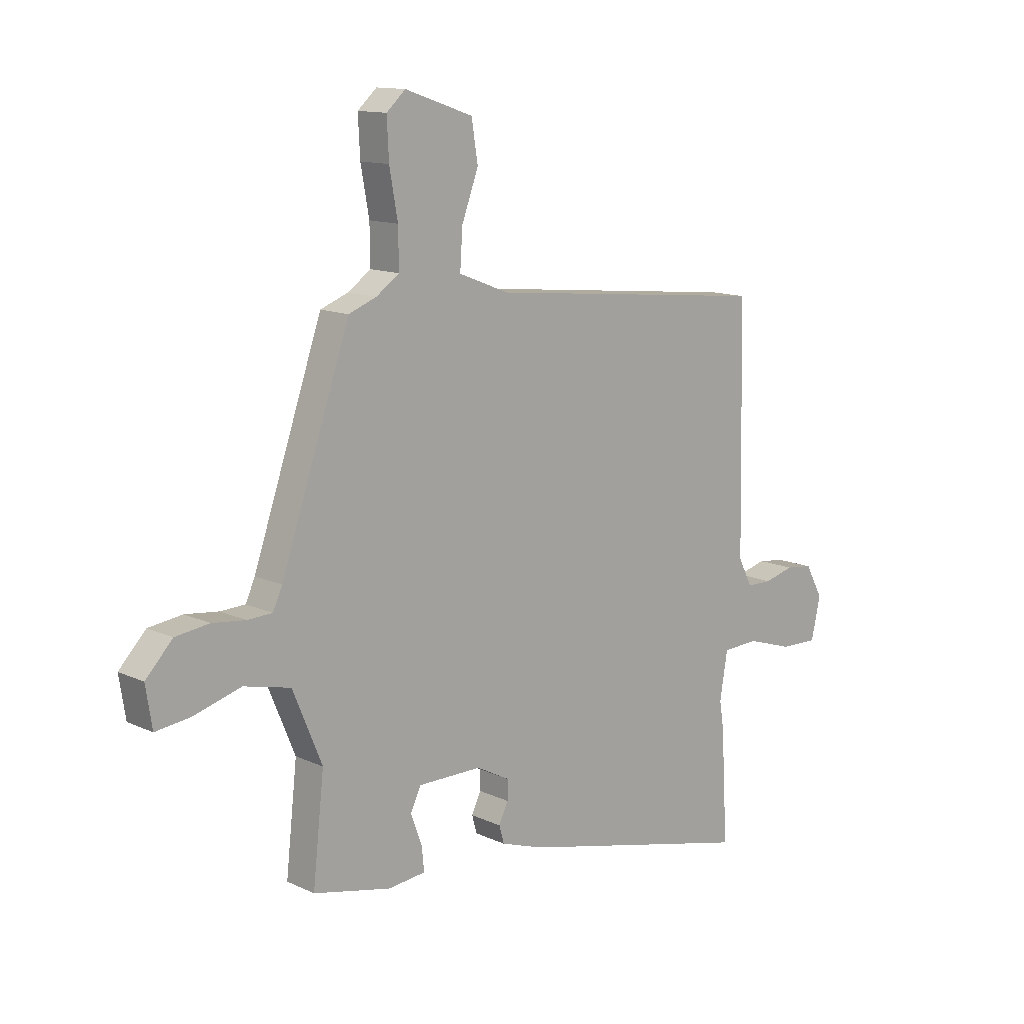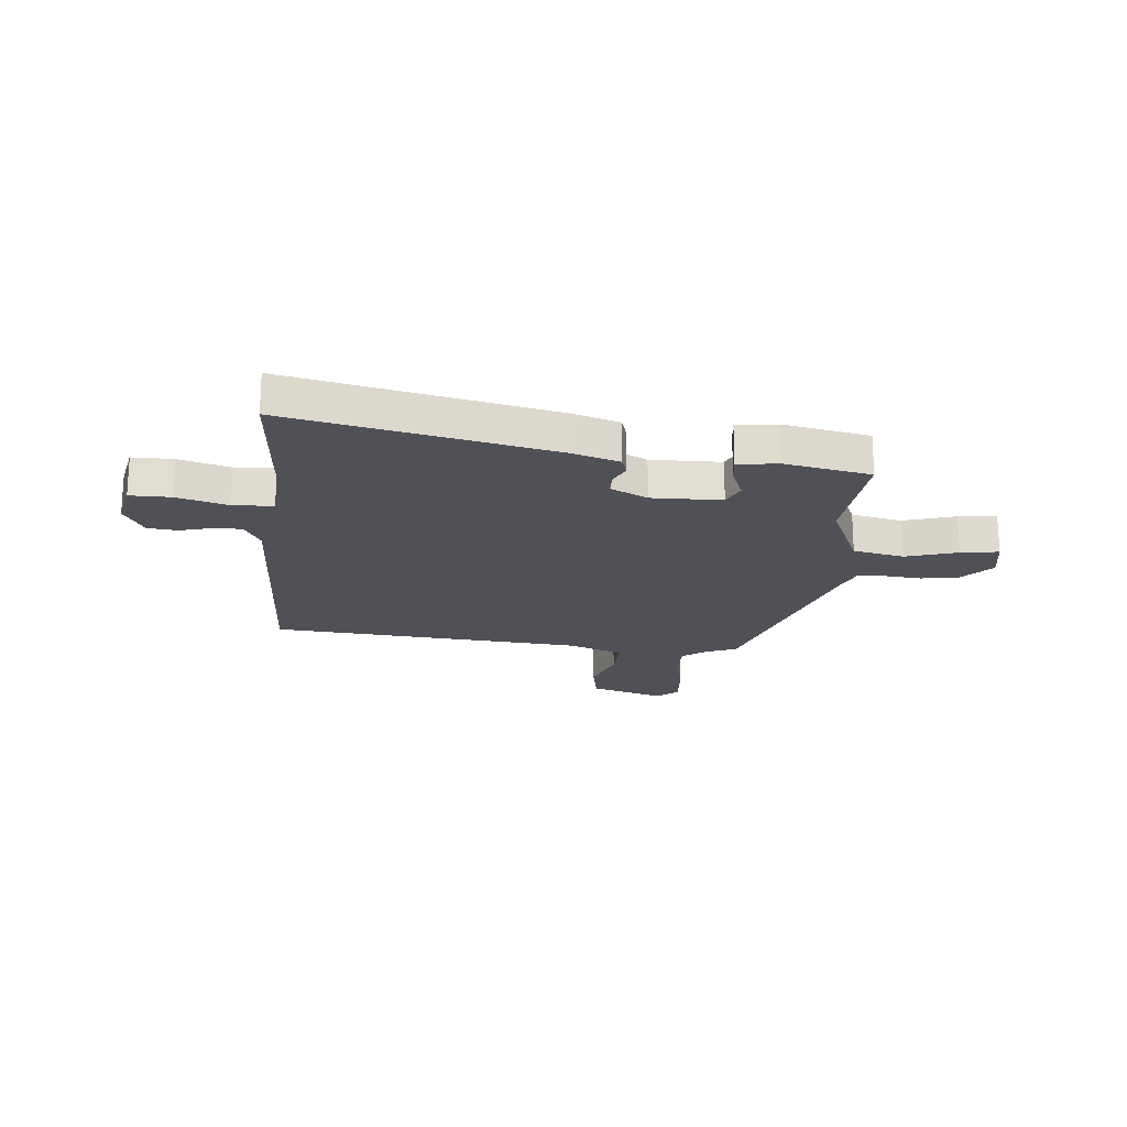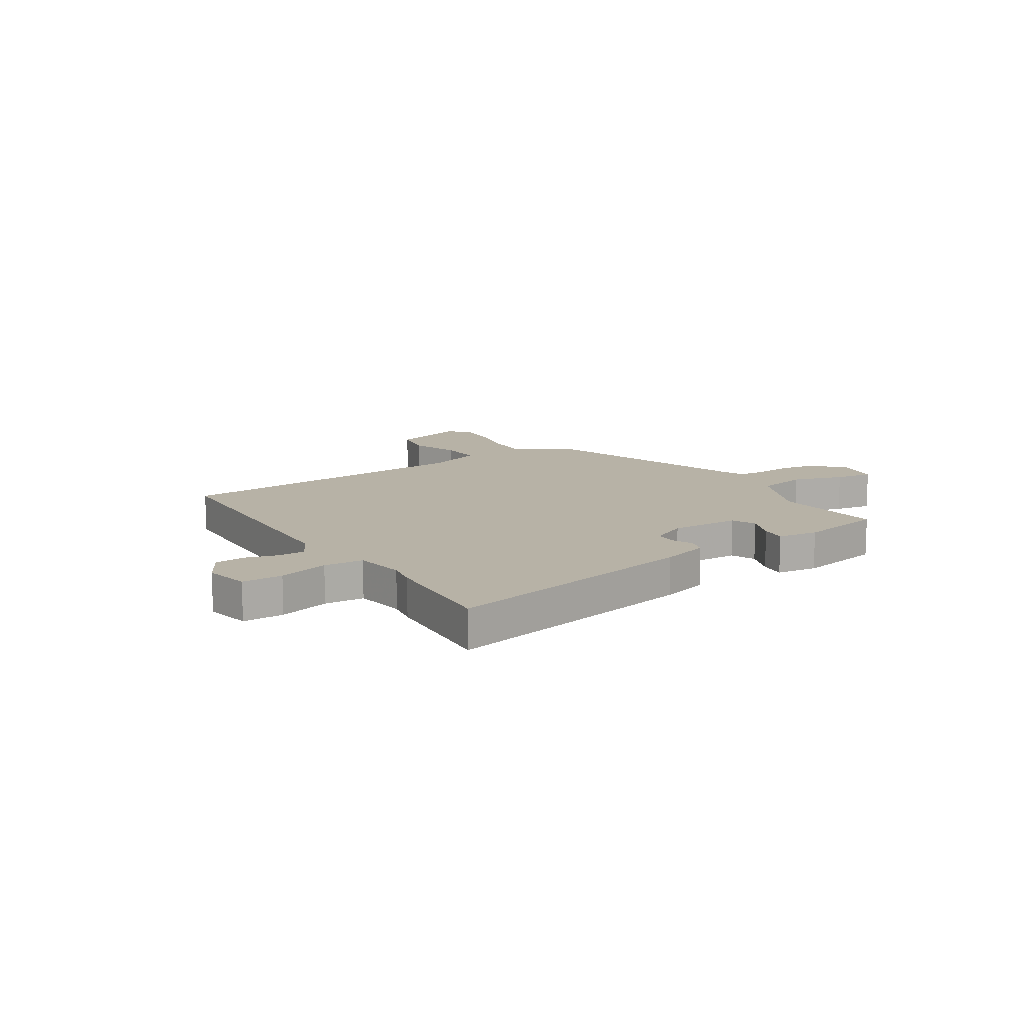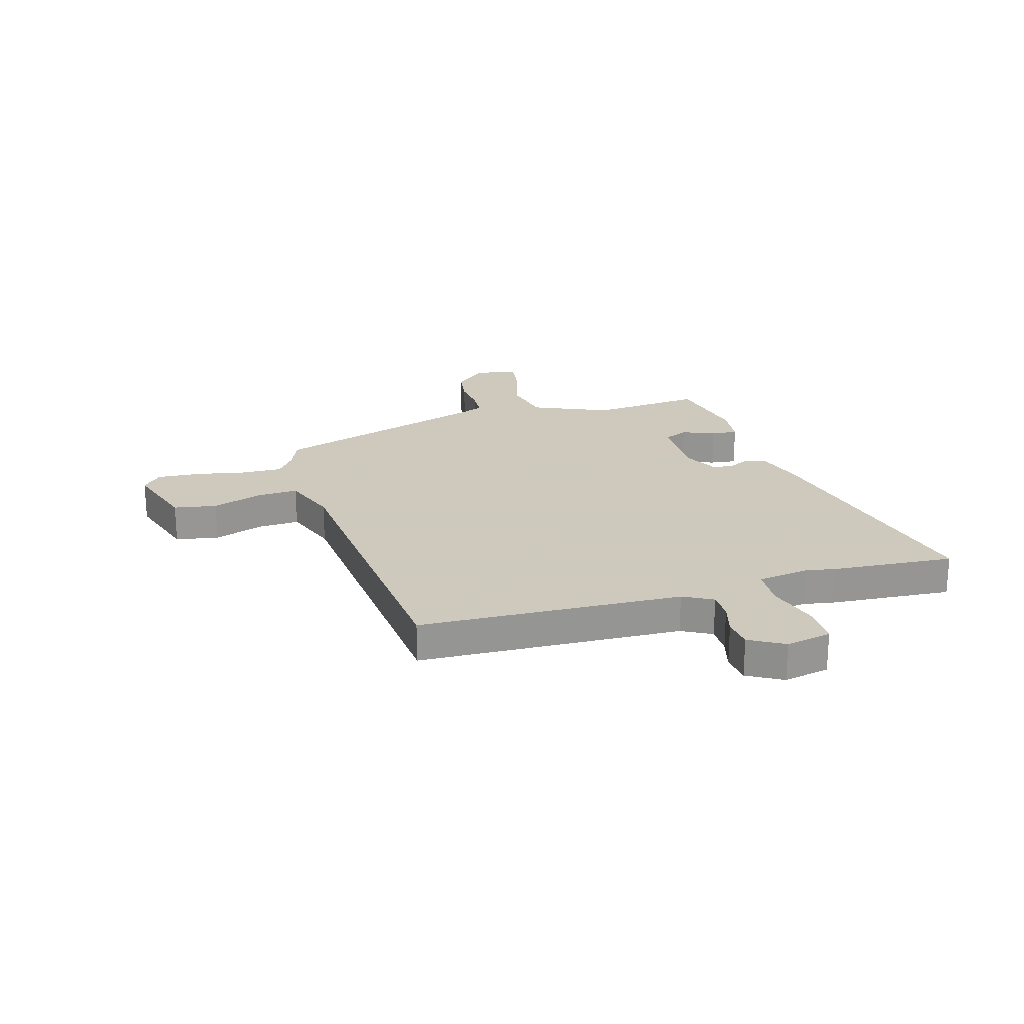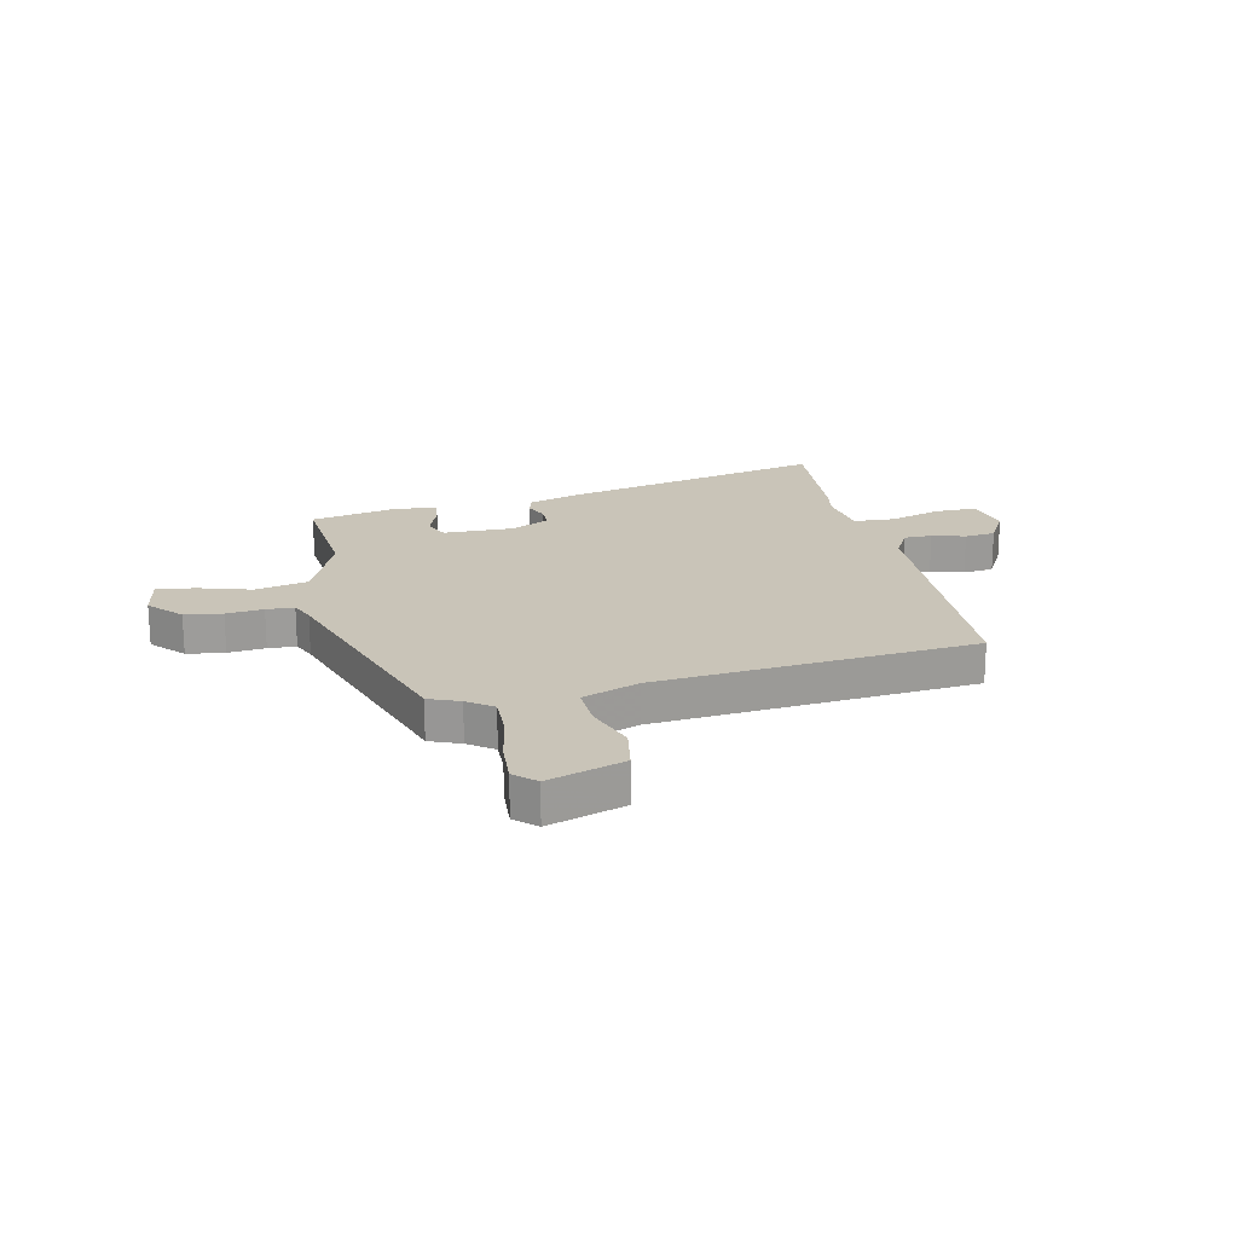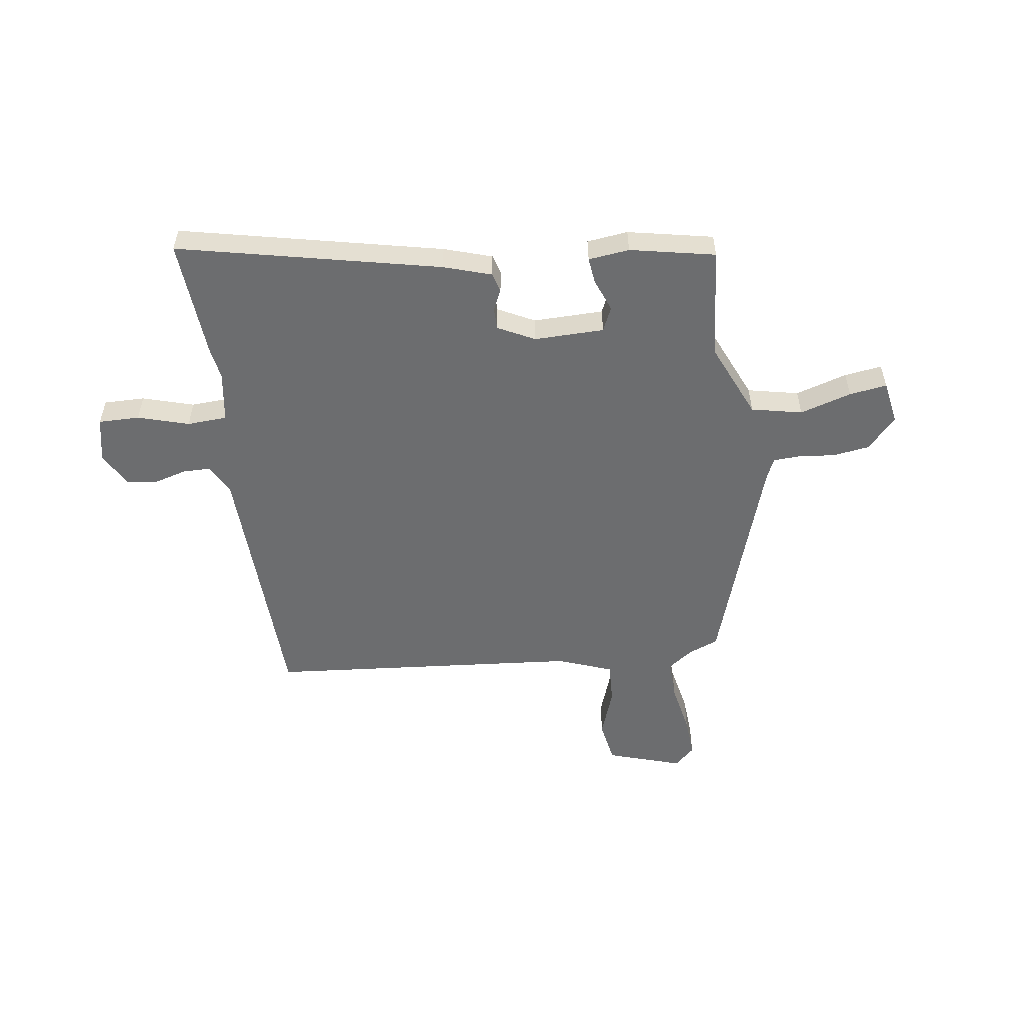
<metadata>
{"format":"obj","ext":"obj","renderer":"f3d","projection":"perspective","resolution":1024,"background":"white","views":[{"elev":12.8,"azim":-43.2,"up":"+Z"},{"elev":-20.3,"azim":175.7,"up":"+Y"},{"elev":12.4,"azim":148.6,"up":"+Y"},{"elev":22.6,"azim":74.7,"up":"+Y"},{"elev":20.1,"azim":-11.6,"up":"+Y"},{"elev":-53.9,"azim":-171.1,"up":"+Y"}]}
</metadata>
<code>
v 0.523 0.07 0.421
v 0.533 0.07 -0.072
v 0.562 0.07 -0.128
v 0.614 0.07 -0.129
v 0.675 0.07 -0.113
v 0.731 0.07 -0.12
v 0.767 0.07 -0.186
v 0.748 0.07 -0.271
v 0.671 0.07 -0.269
v 0.576 0.07 -0.239
v 0.501 0.07 -0.242
v 0.485 0.07 -0.338
v 0.494 0.07 -0.394
v 0.507 0.07 -0.624
v 0.019 0.07 -0.508
v -0.07 0.07 -0.478
v -0.08 0.07 -0.442
v -0.061 0.07 -0.402
v -0.061 0.07 -0.362
v -0.129 0.07 -0.326
v -0.26 0.07 -0.326
v -0.281 0.07 -0.371
v -0.258 0.07 -0.433
v -0.253 0.07 -0.482
v -0.33 0.07 -0.49
v -0.489 0.07 -0.455
v -0.466 0.07 -0.245
v -0.526 0.07 -0.101
v -0.621 0.07 -0.079
v -0.718 0.07 -0.107
v -0.789 0.07 -0.116
v -0.802 0.07 -0.034
v -0.747 0.07 0.024
v -0.678 0.07 0.033
v -0.61 0.07 0.025
v -0.559 0.07 0.027
v -0.54 0.07 0.069
v -0.399 0.07 0.478
v -0.342 0.07 0.5
v -0.295 0.07 0.533
v -0.296 0.07 0.611
v -0.313 0.07 0.705
v -0.317 0.07 0.784
v -0.278 0.07 0.819
v -0.139 0.07 0.772
v -0.126 0.07 0.691
v -0.16 0.07 0.599
v -0.165 0.07 0.521
v -0.062 0.07 0.481
v 0.523 0 0.421
v 0.533 0 -0.072
v 0.562 0 -0.128
v 0.614 0 -0.129
v 0.675 0 -0.113
v 0.731 0 -0.12
v 0.767 0 -0.186
v 0.748 0 -0.271
v 0.671 0 -0.269
v 0.576 0 -0.239
v 0.501 0 -0.242
v 0.485 0 -0.338
v 0.494 0 -0.394
v 0.507 0 -0.624
v 0.019 0 -0.508
v -0.07 0 -0.478
v -0.08 0 -0.442
v -0.061 0 -0.402
v -0.061 0 -0.362
v -0.129 0 -0.326
v -0.26 0 -0.326
v -0.281 0 -0.371
v -0.258 0 -0.433
v -0.253 0 -0.482
v -0.33 0 -0.49
v -0.489 0 -0.455
v -0.466 0 -0.245
v -0.526 0 -0.101
v -0.621 0 -0.079
v -0.718 0 -0.107
v -0.789 0 -0.116
v -0.802 0 -0.034
v -0.747 0 0.024
v -0.678 0 0.033
v -0.61 0 0.025
v -0.559 0 0.027
v -0.54 0 0.069
v -0.399 0 0.478
v -0.342 0 0.5
v -0.295 0 0.533
v -0.296 0 0.611
v -0.313 0 0.705
v -0.317 0 0.784
v -0.278 0 0.819
v -0.139 0 0.772
v -0.126 0 0.691
v -0.16 0 0.599
v -0.165 0 0.521
v -0.062 0 0.481
f 44 45 46 47
f 44 47 48
f 41 42 43 44
f 40 41 44 48
f 39 40 48 49
f 37 38 39 49
f 32 33 34 35
f 32 35 36
f 29 30 31 32
f 28 29 32 36
f 27 28 36 37
f 25 26 27
f 22 23 24 25
f 22 25 27 37
f 15 16 17 18
f 15 18 19
f 12 13 14 15
f 11 12 15 19
f 7 8 9 10
f 7 10 11
f 4 5 6 7
f 3 4 7 11
f 2 3 11 19
f 21 22 37 49
f 20 21 49 1
f 1 2 19 20
f 96 95 94 93
f 97 96 93
f 93 92 91 90
f 97 93 90 89
f 98 97 89 88
f 98 88 87 86
f 84 83 82 81
f 85 84 81
f 81 80 79 78
f 85 81 78 77
f 86 85 77 76
f 76 75 74
f 74 73 72 71
f 86 76 74 71
f 67 66 65 64
f 68 67 64
f 64 63 62 61
f 68 64 61 60
f 59 58 57 56
f 60 59 56
f 56 55 54 53
f 60 56 53 52
f 68 60 52 51
f 98 86 71 70
f 50 98 70 69
f 69 68 51 50
f 1 50 51 2
f 2 51 52 3
f 3 52 53 4
f 4 53 54 5
f 5 54 55 6
f 6 55 56 7
f 7 56 57 8
f 8 57 58 9
f 9 58 59 10
f 10 59 60 11
f 11 60 61 12
f 12 61 62 13
f 13 62 63 14
f 14 63 64 15
f 15 64 65 16
f 16 65 66 17
f 17 66 67 18
f 18 67 68 19
f 19 68 69 20
f 20 69 70 21
f 21 70 71 22
f 22 71 72 23
f 23 72 73 24
f 24 73 74 25
f 25 74 75 26
f 26 75 76 27
f 27 76 77 28
f 28 77 78 29
f 29 78 79 30
f 30 79 80 31
f 31 80 81 32
f 32 81 82 33
f 33 82 83 34
f 34 83 84 35
f 35 84 85 36
f 36 85 86 37
f 37 86 87 38
f 38 87 88 39
f 39 88 89 40
f 40 89 90 41
f 41 90 91 42
f 42 91 92 43
f 43 92 93 44
f 44 93 94 45
f 45 94 95 46
f 46 95 96 47
f 47 96 97 48
f 48 97 98 49
f 49 98 50 1

</code>
